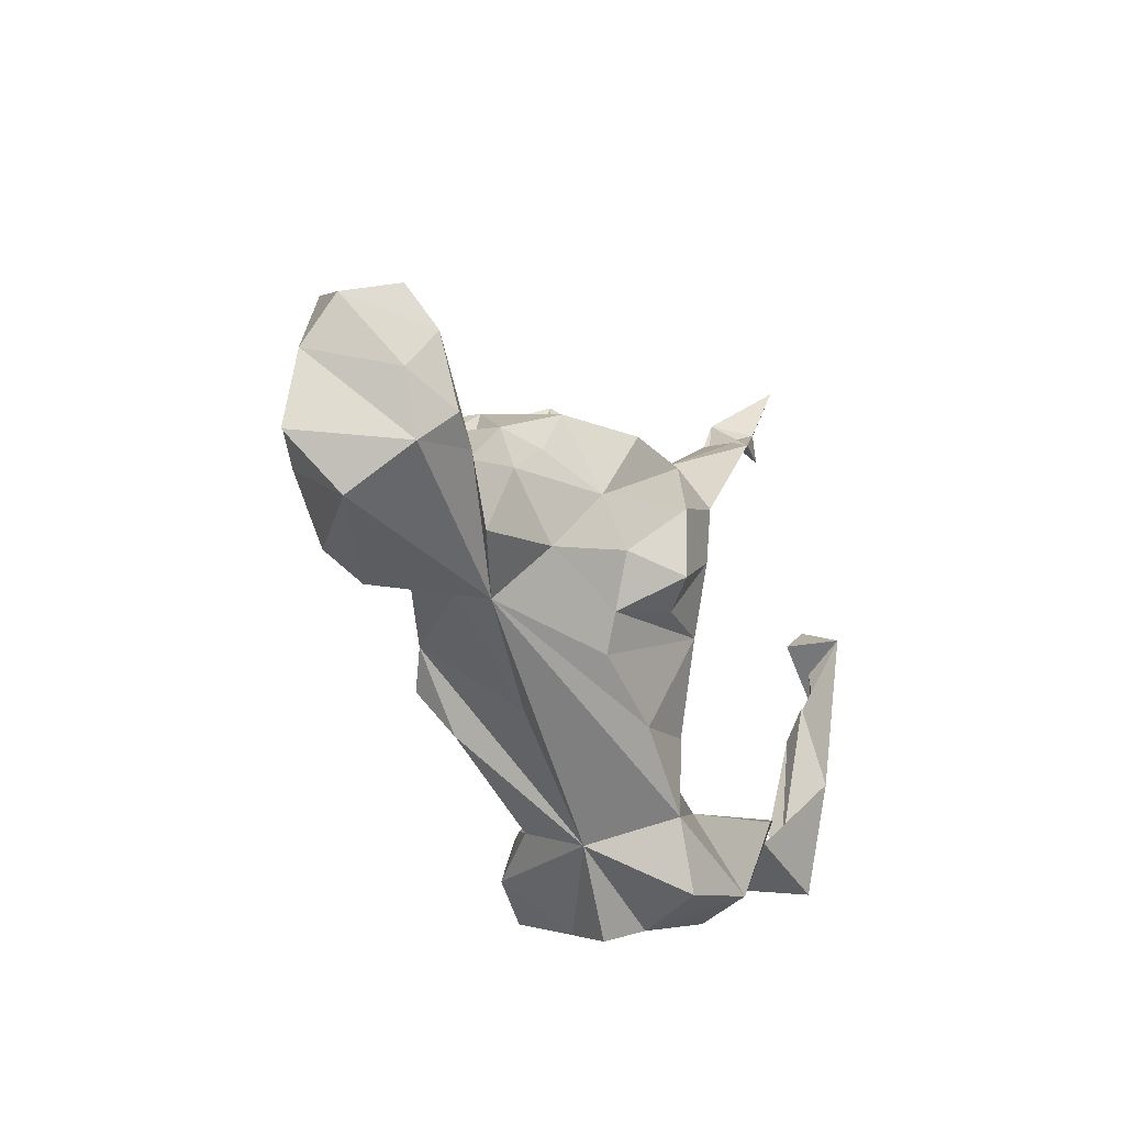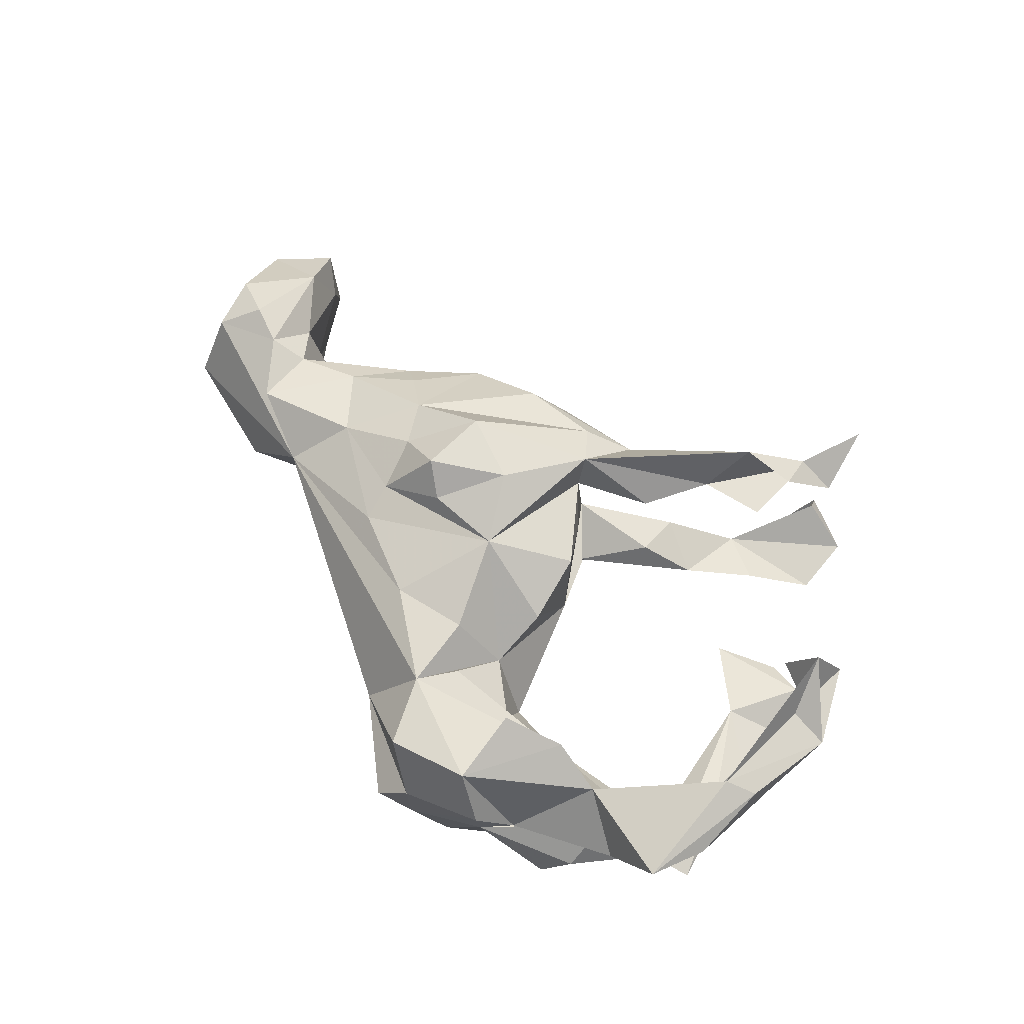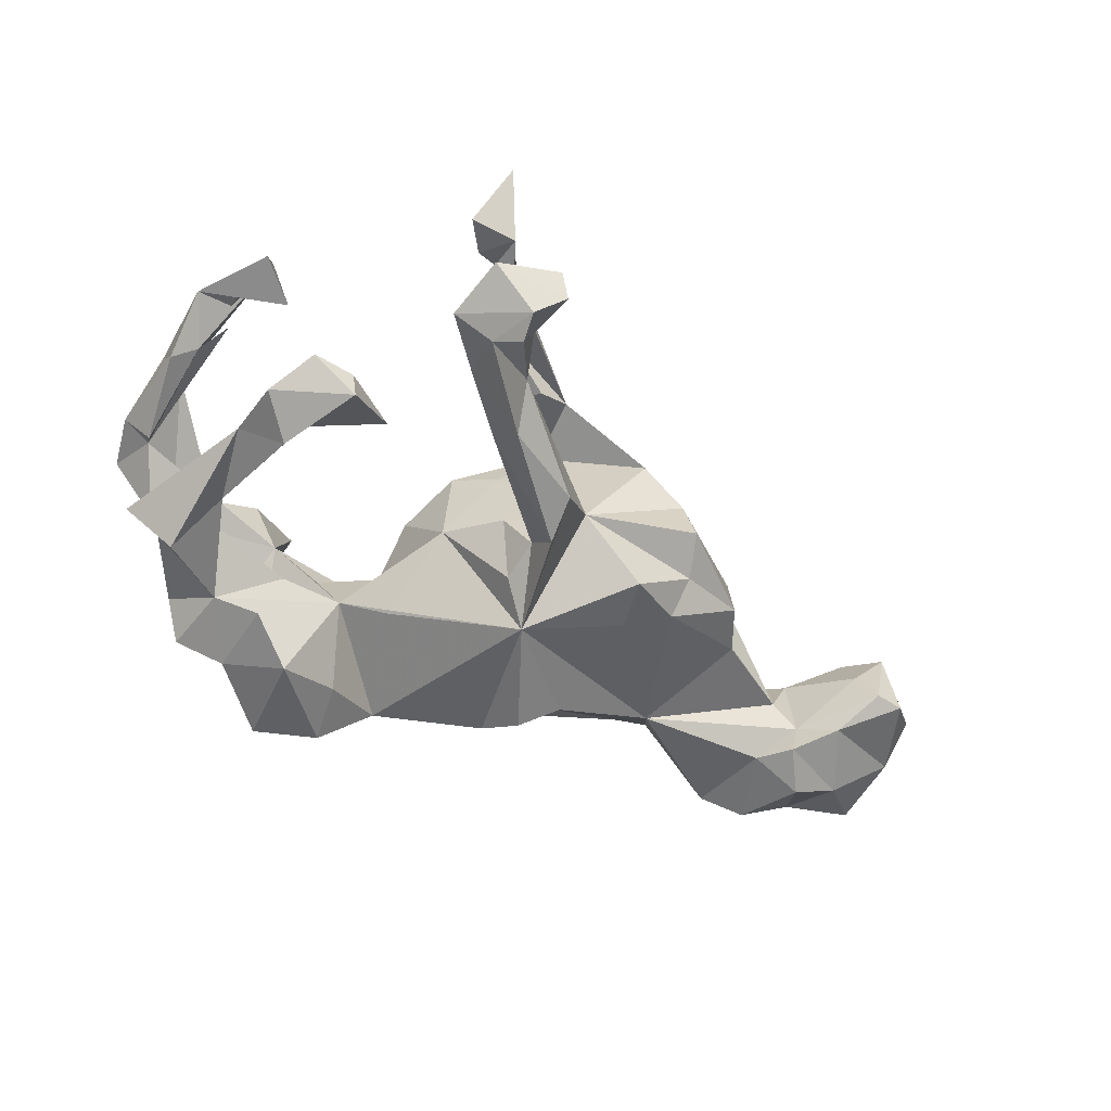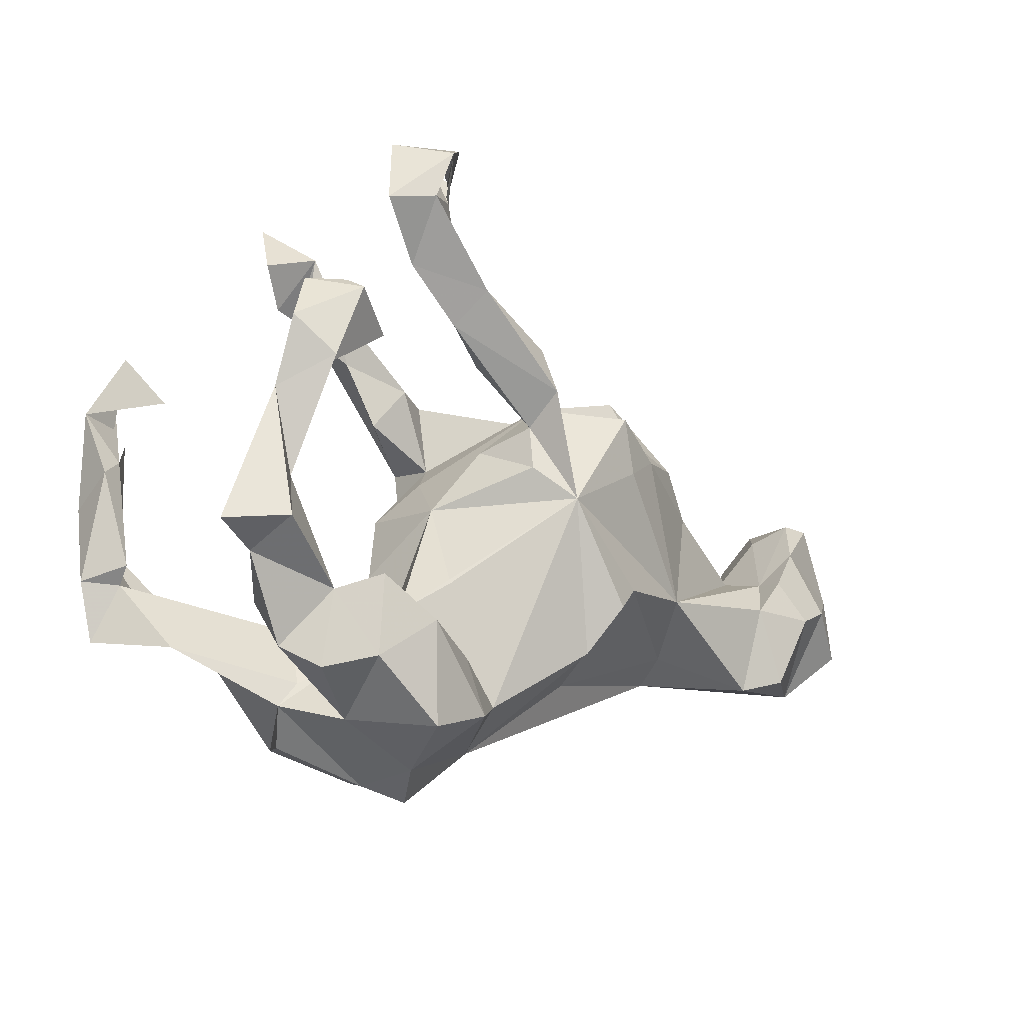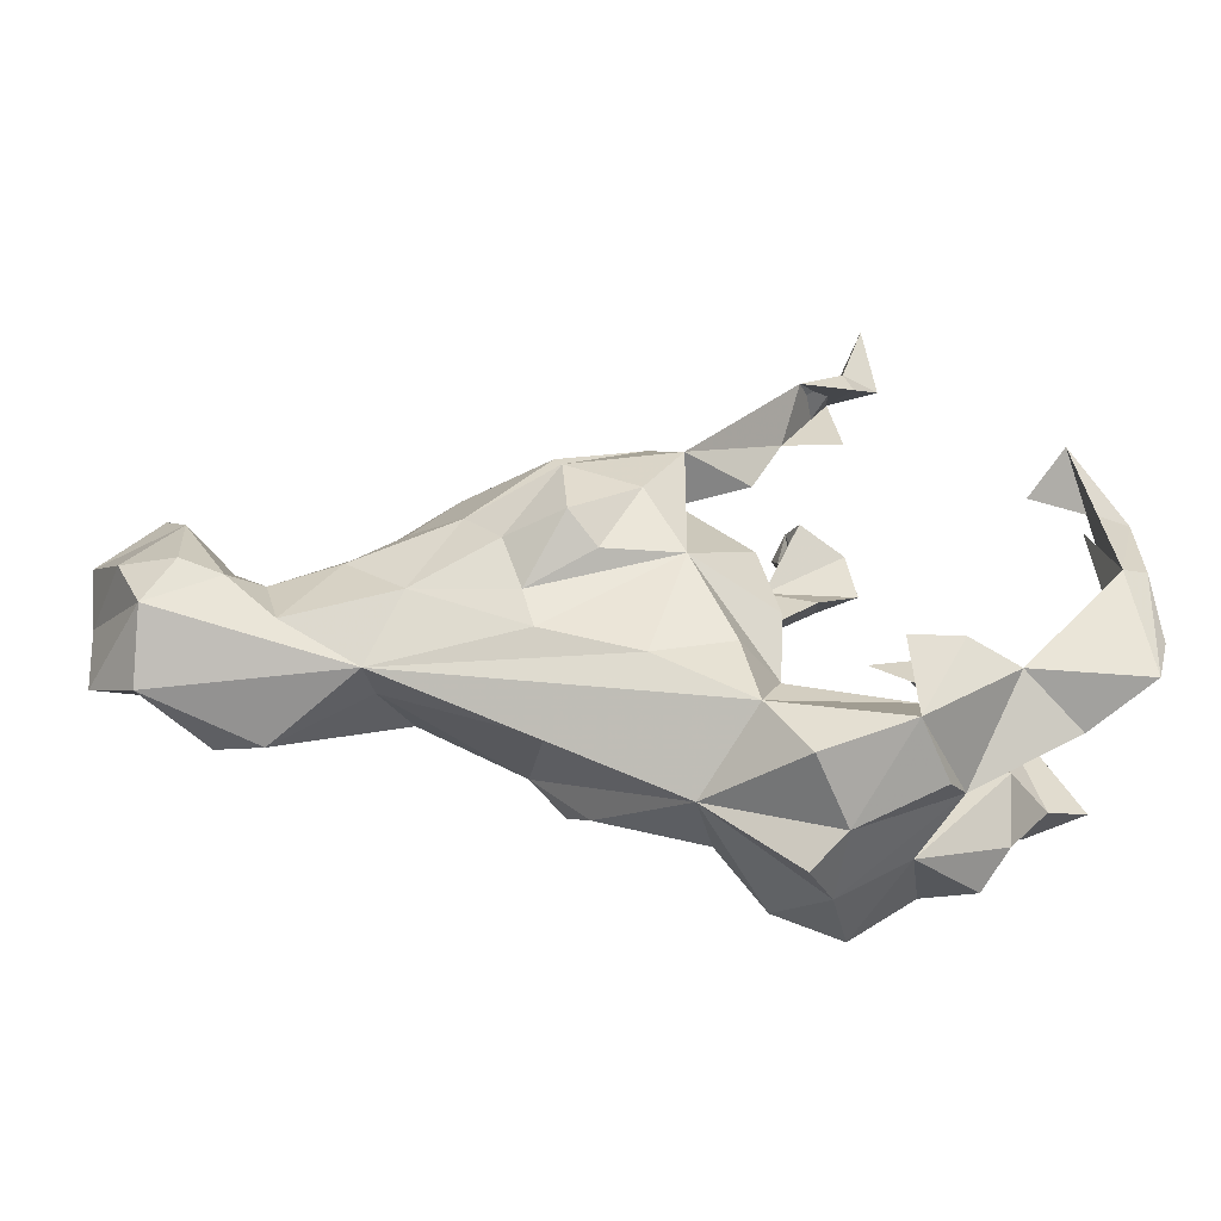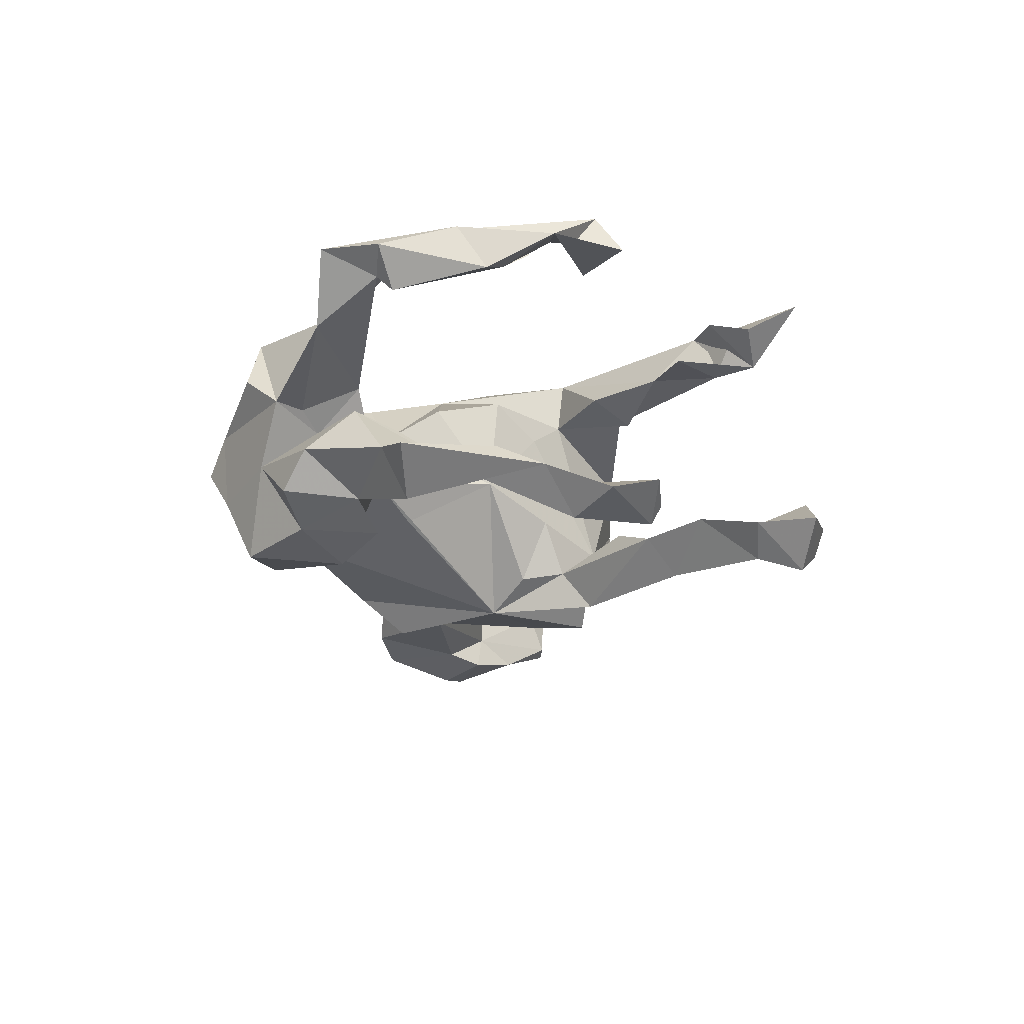
<metadata>
{"format":"obj","ext":"obj","renderer":"f3d","projection":"perspective","resolution":1024,"background":"white","views":[{"elev":-30.9,"azim":-65.8,"up":"+Y"},{"elev":62.0,"azim":49.7,"up":"+Z"},{"elev":-57.6,"azim":149.3,"up":"+Z"},{"elev":-15.9,"azim":140.0,"up":"+Y"},{"elev":-58.1,"azim":-4.2,"up":"+Y"},{"elev":-23.1,"azim":89.4,"up":"+Z"}]}
</metadata>
<code>
v 0.6198 -0.1233 0.1004
v 0.5516 -0.2506 0.06958
v 0.6423 -0.2406 0.1629
v 0.3838 -0.3323 0.01432
v 0.6676 -0.1459 0.1586
v 0.4581 -0.2134 0.1472
v 0.6145 -0.1501 0.1278
v 0.2142 -0.4428 0.02099
v 0.2074 -0.4319 -0.1052
v 0.4755 -0.2699 -0.1192
v 0.6132 -0.0473 0.2171
v 0.6215 -0.104 -0.1745
v 0.3485 -0.3893 0.06845
v 0.2967 -0.3758 0.1649
v 0.5525 -0.1385 -0.1504
v 0.4346 -0.3063 -0.1766
v 0.545 -0.1906 0.1483
v 0.654 0.03004 0.1246
v 0.4191 -0.1828 -0.1837
v 0.5334 -0.09638 -0.233
v 0.4905 -0.01093 -0.1619
v 0.3219 -0.3601 -0.08277
v 0.2433 -0.3807 -0.2191
v 0.3282 -0.1957 0.06664
v 0.6576 -0.01898 0.1983
v 0.6165 0.05765 0.1473
v 0.163 -0.4715 -0.03062
v 0.3473 -0.2906 0.01501
v 0.3522 -0.2824 -0.2115
v 0.2798 -0.2609 0.2202
v 0.4751 -0.189 -0.04811
v 0.471 -0.1098 -0.08732
v 0.3122 -0.1609 -0.07018
v 0.5278 0.1261 -0.1678
v 0.6624 0.1403 0.1835
v 0.1337 -0.3495 -0.2007
v 0.5846 0.1017 0.1888
v 0.01238 -0.3714 0.000622
v 0.2987 -0.266 -0.008032
v 0.2614 -0.2182 -0.2384
v 0.5169 0.01667 -0.1351
v 0.3727 -0.2135 0.1936
v 0.5385 0.04761 -0.1415
v 0.3468 -0.1531 -0.2158
v 0.04811 -0.3138 -0.117
v 0.09112 -0.3138 0.1341
v 0.586 0.2565 0.1981
v 0.1536 -0.2549 -0.1787
v 0.2291 -0.2156 0.05337
v 0.2008 -0.1634 -0.05878
v 0.5127 0.1936 0.1907
v 0.1213 -0.2424 0.1163
v 0.4353 0.1817 -0.1619
v 0.1565 -0.4212 0.1285
v 0.5618 0.2126 0.2727
v 0.1345 -0.1557 0.05924
v 0.523 0.2361 -0.2052
v 0.4602 0.1758 -0.2336
v 0.1025 0.0363 -0.0154
v 0.1285 -0.1124 -0.1027
v -0.05783 0.04451 -0.2111
v 0.06435 -0.191 0.1494
v 0.1342 -0.0614 0.1179
v 0.4827 0.3149 -0.1742
v -0.4566 -0.1853 0.06235
v 0.4007 0.3068 -0.2204
v -0.1206 -0.2072 -0.1629
v 0.3212 0.2584 -0.1674
v -0.06291 -0.2281 0.1454
v 0.4156 0.323 -0.1936
v -0.009918 -0.05767 0.206
v 0.09855 0.04991 0.1507
v 0.0363 0.1402 -0.06499
v 0.04535 0.02328 -0.1887
v -0.2206 -0.1778 0.1429
v -0.1534 -0.1311 -0.2184
v -0.1966 -0.2295 -0.0067
v 0.2498 0.4072 -0.1465
v 0.001756 0.0986 -0.1656
v 0.2356 0.5171 0.1608
v 0.04021 0.1195 0.1016
v 0.101 0.2332 0.1588
v -0.07226 0.2361 -0.09112
v 0.07943 0.2751 -0.1084
v -0.1364 -0.07582 0.216
v 0.2508 0.4861 0.2329
v -0.07596 0.03532 0.2561
v -0.01571 0.168 0.1542
v 0.252 0.378 0.165
v 0.329 0.496 -0.1853
v 0.3121 0.4994 0.1987
v 0.2646 0.4359 0.2327
v -0.002023 0.1728 -0.1527
v -0.2117 -0.08665 -0.1835
v -0.01096 0.1776 0.2415
v 0.1762 0.4163 0.2475
v 0.1507 0.3421 0.1754
v 0.16 0.3205 -0.1472
v 0.05457 0.2991 0.129
v -0.01086 0.2245 -0.2147
v 0.199 0.4505 0.1577
v 0.1623 0.4397 -0.1553
v 0.1389 0.3706 -0.21
v 0.2614 0.5024 -0.2258
v -0.1839 -0.04995 0.2623
v 0.06781 0.3533 -0.1133
v 0.285 0.5919 0.2602
v -0.003678 0.2875 0.1624
v 0.234 0.5835 -0.2362
v -0.2402 -0.118 0.1661
v -0.001051 0.3012 -0.1882
v 0.216 0.589 -0.1536
v 0.2105 0.5126 -0.1931
v 0.1997 0.5086 -0.1657
v -0.06692 0.2337 0.208
v 0.1944 0.5646 -0.1687
v -0.273 -0.03594 0.2001
v -0.1933 0.06603 0.2679
v -0.3835 -0.06756 -0.1133
v 0.1846 0.5703 0.2439
v -0.2147 0.1249 -0.1841
v 0.2271 0.5977 -0.1092
v 0.3122 0.5998 -0.1689
v 0.1894 0.614 -0.1954
v -0.4048 -0.08544 0.1347
v -0.4383 -0.148 -0.005041
v 0.2091 0.6295 -0.1489
v -0.2034 0.2159 0.1937
v -0.3298 0.03542 0.1849
v -0.1748 0.2784 0.09641
v -0.5892 -0.1984 -0.07494
v -0.1897 0.2169 -0.192
v -0.2884 0.1663 -0.1526
v -0.2646 0.2924 -0.07185
v -0.4119 0.08523 0.1213
v -0.2508 0.2783 0.02115
v -0.2946 0.2202 -0.09776
v -0.7774 -0.1773 -0.005024
v -0.4984 0.002228 0.1162
v -0.5797 -0.1509 0.1131
v -0.3403 0.1935 0.122
v -0.6119 -0.04672 -0.1042
v -0.442 0.09614 0.01567
v -0.6655 -0.1771 -0.09947
v -0.4586 0.1101 -0.05795
v -0.6616 -0.06973 0.1292
v -0.6054 -0.04198 0.09636
v -0.4589 0.1102 0.0734
v -0.4104 0.1913 -0.07185
v -0.4073 0.1832 0.01388
v -0.6139 0.01929 -0.0131
v -0.6567 0.009908 0.07996
v -0.7052 -0.05893 -0.1325
v -0.7769 -0.1171 0.1044
v -0.6536 0.01011 -0.1135
v -0.7733 -0.03088 -0.1132
v -0.7299 -0.05254 0.1427
v -0.8553 -0.1006 -0.06187
v -0.7393 0.08897 0.1131
v -0.7305 0.1281 0.02288
v -0.6634 0.01762 -0.05475
v -0.8205 -0.02381 0.105
v -0.7555 0.1537 -0.04377
v -0.7109 0.07795 -0.09384
v -0.7781 0.1576 0.07502
v -0.8677 0.01854 -0.03514
v -0.8777 0.08784 0.02667
v -0.8072 0.151 -0.04479
f 139 125 129
f 117 129 125
f 7 11 37
f 26 37 11
f 11 25 35
f 18 35 25
f 17 11 7
f 110 85 105
f 87 105 85
f 117 110 105
f 71 85 110
f 117 125 110
f 75 110 125
f 118 129 117
f 110 75 71
f 69 71 75
f 80 86 107
f 91 107 86
f 55 26 11
f 47 55 11
f 35 26 55
f 18 26 35
f 51 35 55
f 47 51 55
f 92 86 96
f 108 96 86
f 35 51 47
f 91 86 92
f 80 92 96
f 97 80 96
f 95 97 96
f 108 95 96
f 82 97 95
f 118 95 115
f 108 115 95
f 87 71 95
f 88 95 71
f 118 87 95
f 85 71 87
f 129 118 115
f 105 87 118
f 117 105 118
f 102 90 123
f 109 123 90
f 122 102 123
f 78 90 102
f 94 119 61
f 121 61 119
f 76 94 61
f 83 61 132
f 121 132 61
f 111 100 61
f 93 61 100
f 83 111 61
f 103 100 111
f 79 61 93
f 98 93 100
f 21 34 20
f 12 20 34
f 19 21 20
f 58 34 21
f 66 53 68
f 64 68 53
f 58 53 66
f 53 58 21
f 57 34 58
f 102 113 104
f 112 104 113
f 103 102 104
f 114 113 102
f 111 102 103
f 78 103 104
f 64 66 70
f 68 70 66
f 57 58 66
f 64 57 66
f 53 34 57
f 112 109 104
f 90 104 109
f 127 109 112
f 104 90 78
f 68 64 70
f 124 123 109
f 114 124 109
f 127 123 124
f 1 5 7
f 3 7 5
f 18 5 1
f 108 97 99
f 82 99 97
f 88 108 99
f 101 97 108
f 88 99 82
f 7 26 1
f 18 1 26
f 37 26 7
f 89 97 101
f 80 97 89
f 80 89 101
f 86 80 101
f 108 86 101
f 11 35 47
f 92 80 91
f 107 91 80
f 154 162 166
f 167 166 162
f 158 154 166
f 157 162 154
f 65 154 138
f 158 138 154
f 65 140 146
f 147 146 140
f 154 65 146
f 125 140 65
f 167 162 159
f 157 159 162
f 165 167 159
f 168 167 165
f 83 59 73
f 79 73 59
f 98 78 102
f 103 78 98
f 36 23 9
f 22 9 23
f 38 36 9
f 40 23 36
f 48 40 36
f 67 76 61
f 45 67 61
f 94 76 67
f 121 119 133
f 145 133 119
f 38 94 67
f 127 122 123
f 114 102 122
f 112 122 127
f 116 122 112
f 106 98 102
f 53 41 43
f 15 43 41
f 34 53 43
f 21 41 53
f 12 34 43
f 15 12 43
f 20 12 15
f 21 15 41
f 84 98 106
f 31 15 21
f 93 98 84
f 83 84 106
f 33 31 32
f 21 32 31
f 19 33 32
f 22 31 33
f 22 10 31
f 15 31 10
f 19 32 21
f 138 153 144
f 142 144 153
f 131 138 144
f 156 153 138
f 158 156 138
f 166 156 158
f 155 153 156
f 131 144 142
f 155 142 153
f 166 164 156
f 155 156 164
f 168 164 166
f 161 155 164
f 161 142 155
f 119 131 142
f 167 168 166
f 163 164 168
f 163 161 164
f 119 142 161
f 83 73 93
f 79 93 73
f 84 83 93
f 50 33 19
f 19 15 10
f 75 65 69
f 46 69 65
f 62 69 46
f 38 46 65
f 38 54 46
f 14 46 54
f 129 141 135
f 148 135 141
f 128 141 129
f 139 129 135
f 56 62 46
f 71 69 62
f 56 46 52
f 24 52 46
f 54 8 14
f 13 14 8
f 38 8 54
f 4 14 13
f 4 13 8
f 130 141 128
f 71 62 56
f 49 56 52
f 14 24 46
f 49 52 24
f 108 130 128
f 136 141 130
f 115 108 128
f 88 130 108
f 83 130 88
f 83 88 81
f 72 81 88
f 59 81 72
f 71 72 88
f 95 88 82
f 4 2 6
f 3 6 2
f 14 4 6
f 28 2 4
f 6 17 24
f 7 24 17
f 2 24 7
f 3 2 7
f 28 24 2
f 65 131 126
f 119 126 131
f 77 65 126
f 165 163 168
f 160 161 163
f 116 109 127
f 116 127 124
f 53 57 64
f 116 112 113
f 116 114 122
f 116 124 114
f 113 114 109
f 100 103 98
f 111 106 102
f 19 20 15
f 161 151 119
f 145 119 151
f 152 151 161
f 94 126 119
f 143 145 151
f 36 38 45
f 67 45 38
f 27 38 9
f 150 149 145
f 133 145 149
f 143 150 145
f 134 149 150
f 8 9 4
f 22 4 9
f 137 149 134
f 136 134 150
f 83 137 134
f 133 149 137
f 39 4 22
f 59 50 60
f 61 60 50
f 16 10 22
f 61 59 60
f 56 50 59
f 50 39 33
f 22 33 39
f 134 136 83
f 130 83 136
f 160 165 159
f 152 160 159
f 163 165 160
f 161 160 152
f 146 152 159
f 147 148 151
f 143 151 148
f 152 147 151
f 139 148 147
f 135 148 139
f 140 139 147
f 125 65 75
f 77 38 65
f 150 148 141
f 27 8 38
f 150 141 136
f 71 56 63
f 59 63 56
f 50 56 49
f 24 50 49
f 59 83 81
f 63 59 72
f 71 63 72
f 39 24 28
f 94 77 126
f 39 28 4
f 50 24 39
f 9 8 27
f 6 3 11
f 25 11 3
f 17 6 11
f 14 6 42
f 24 42 6
f 30 14 42
f 30 42 24
f 129 115 128
f 24 14 30
f 143 148 150
f 65 138 131
f 132 121 133
f 45 48 36
f 50 40 48
f 137 132 133
f 59 61 79
f 40 29 23
f 22 23 29
f 44 29 40
f 16 22 29
f 19 16 29
f 137 83 132
f 19 44 40
f 10 16 19
f 44 19 29
f 50 19 40
f 106 111 83
f 25 5 18
f 3 5 25
f 146 157 154
f 159 157 146
f 152 146 147
f 139 140 125
f 94 38 77
f 45 50 48
f 50 45 61
f 116 113 109

</code>
